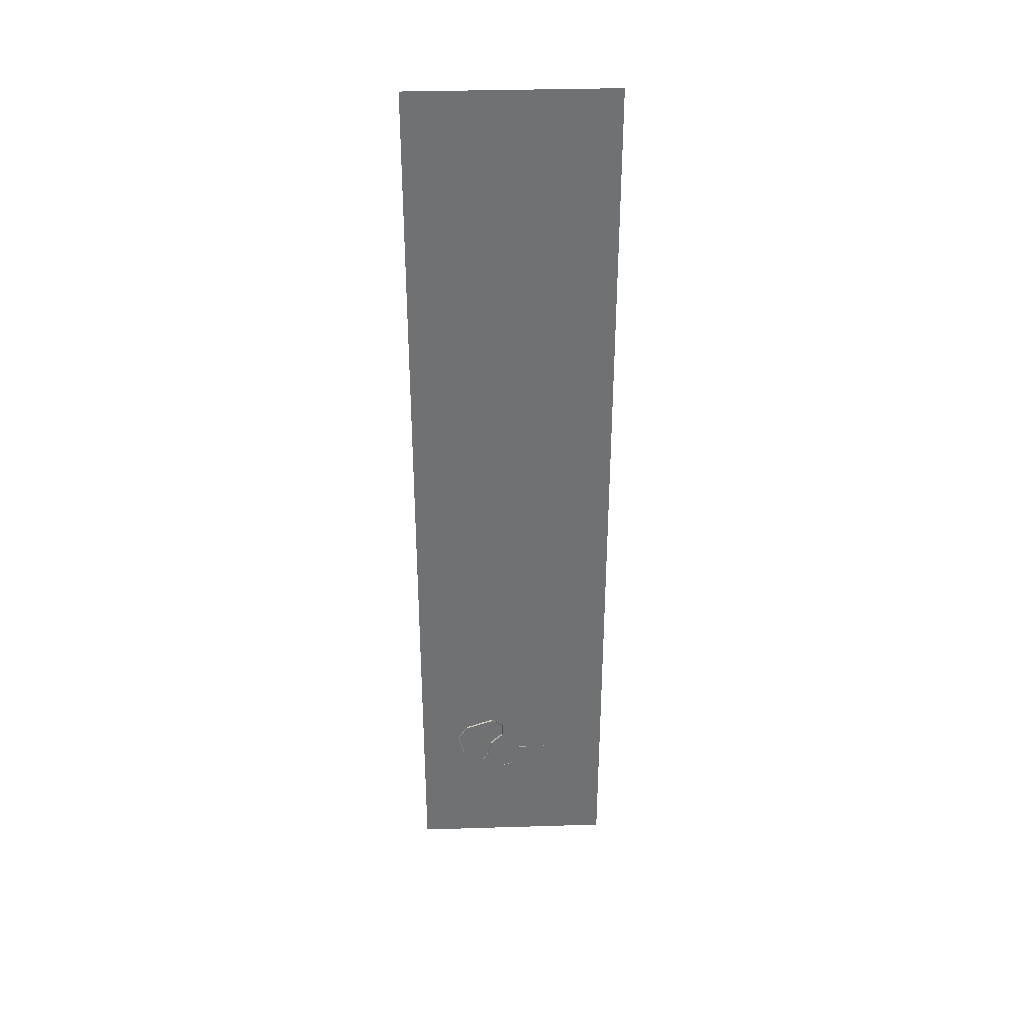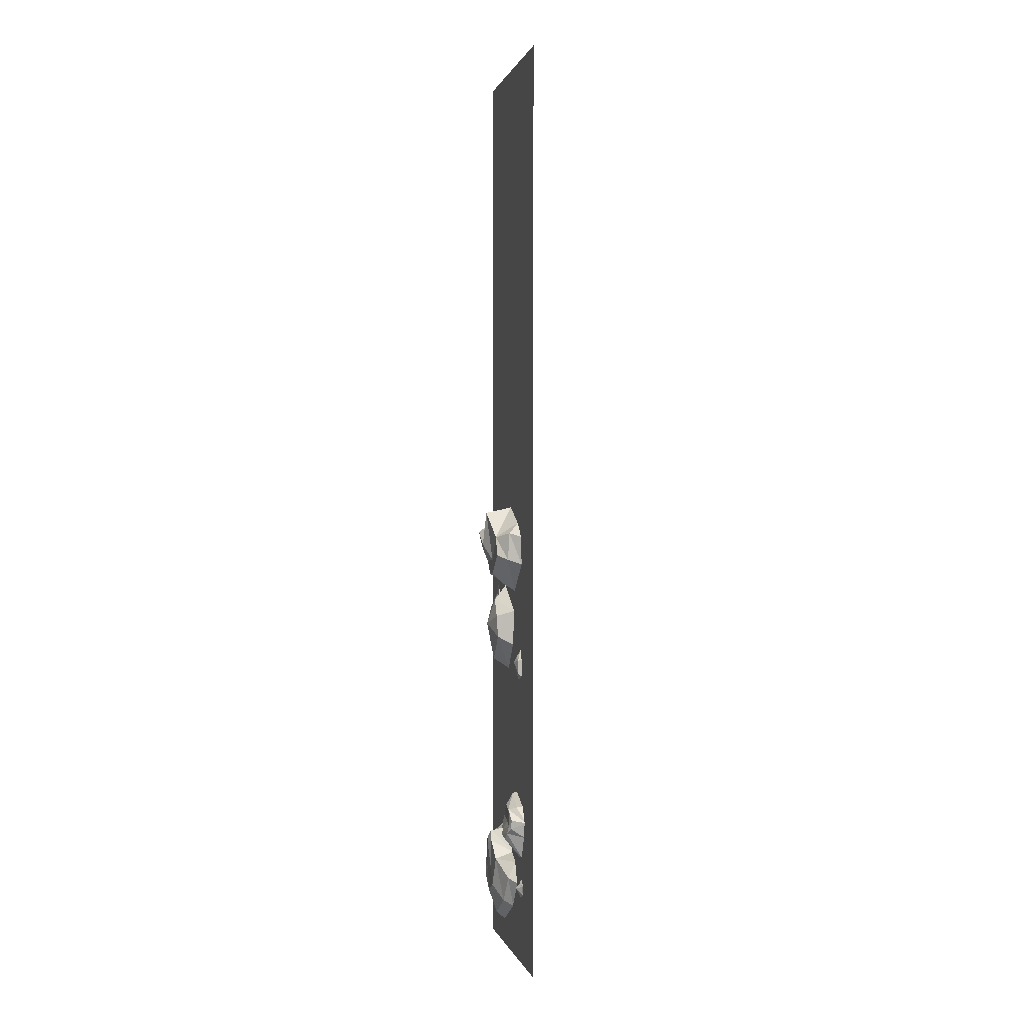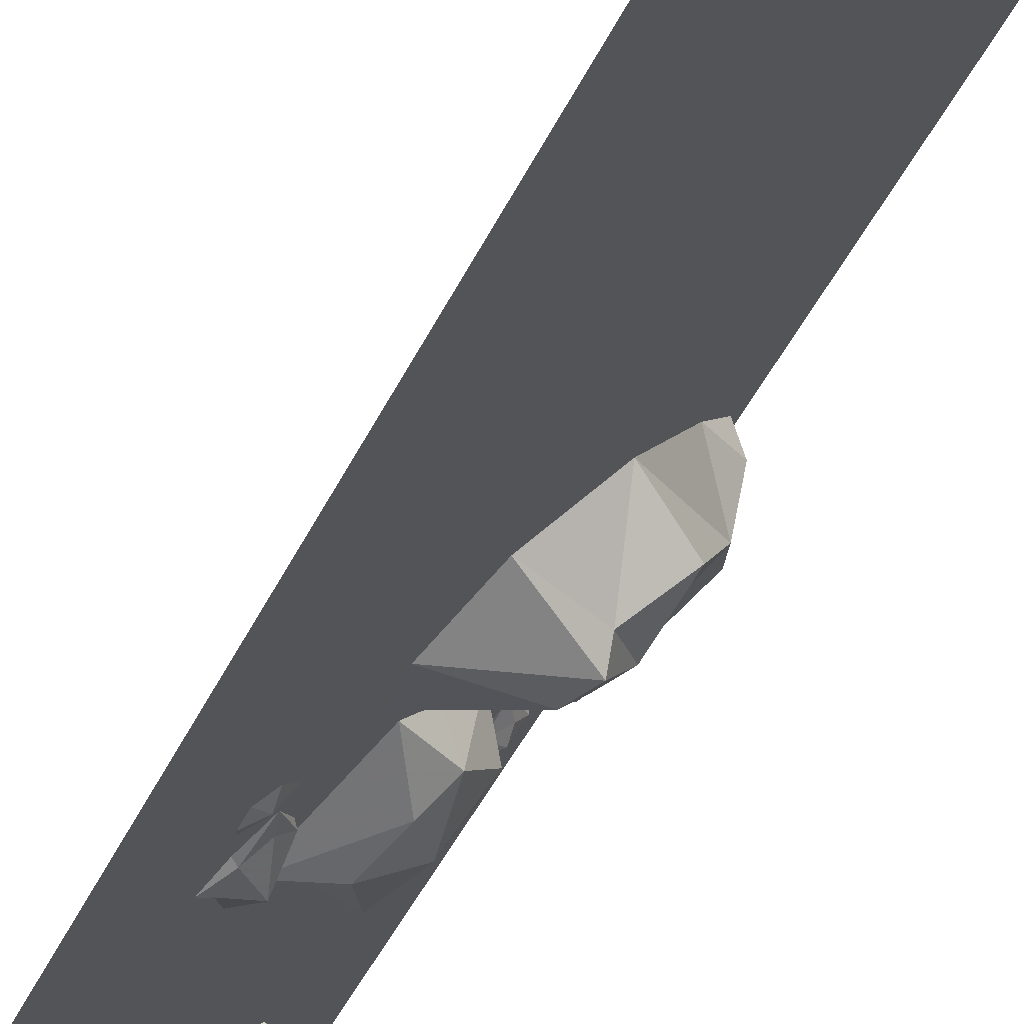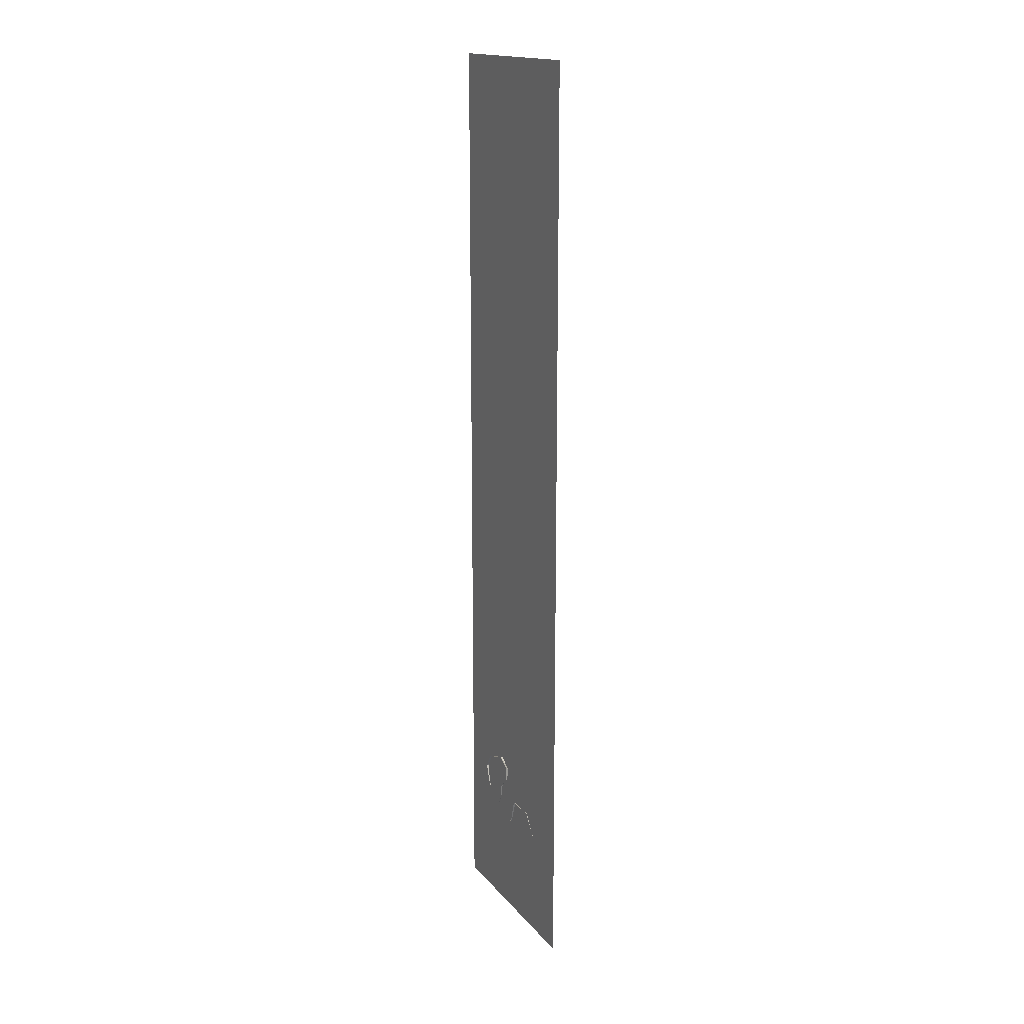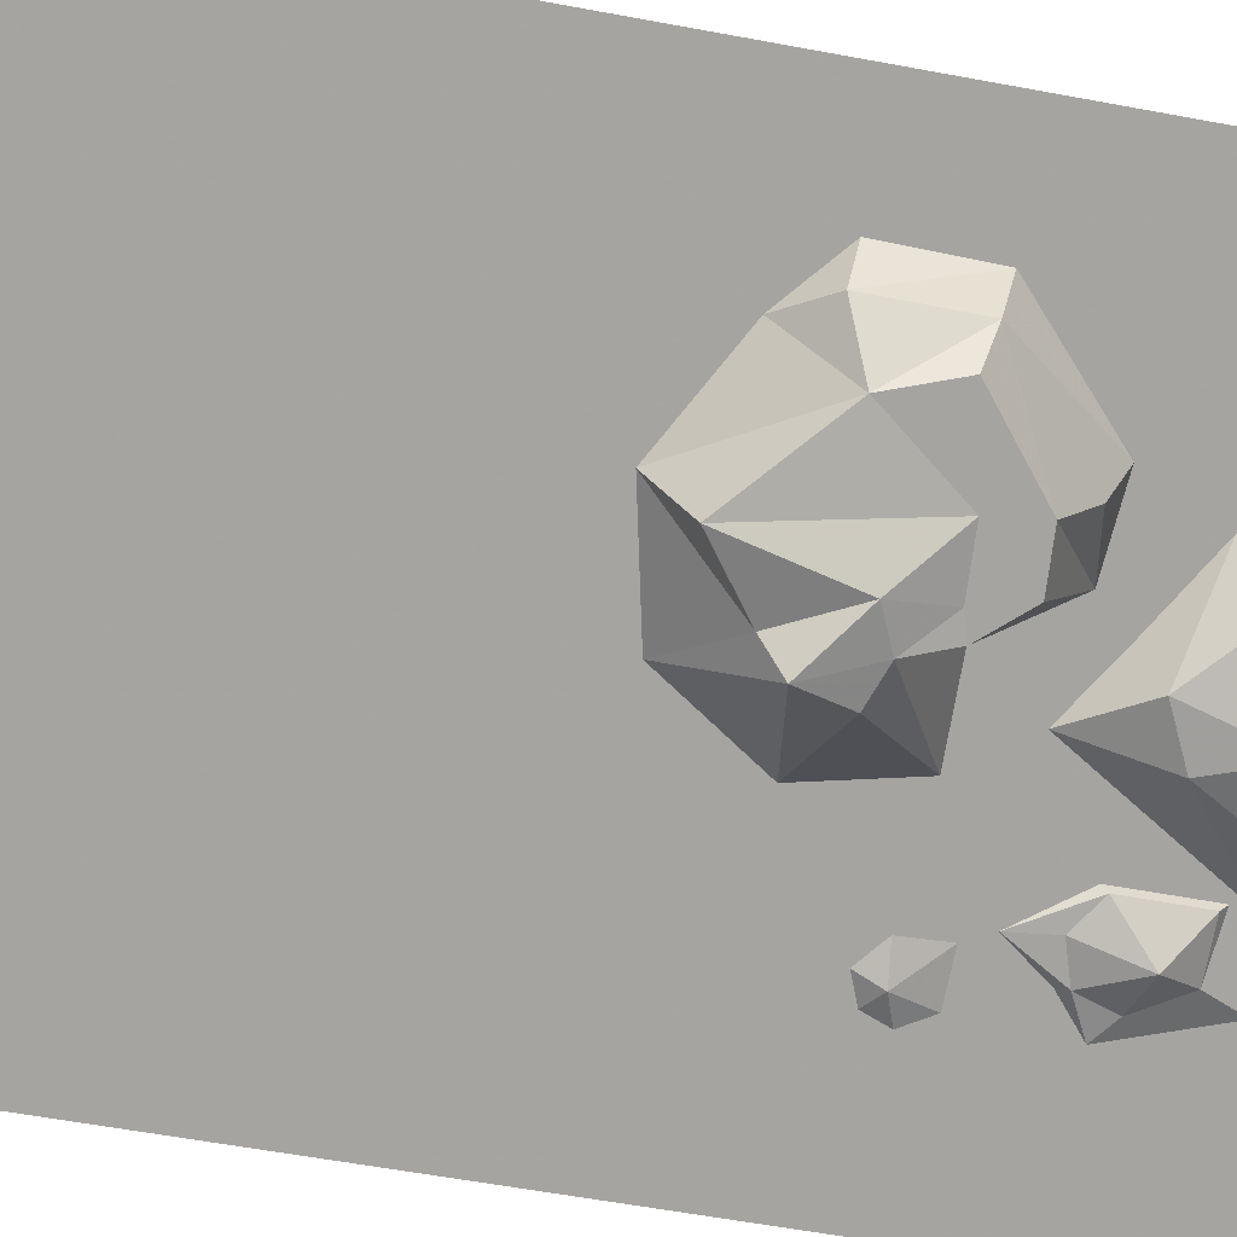
<metadata>
{"format":"obj","ext":"obj","renderer":"f3d","projection":"perspective","resolution":1024,"background":"white","views":[{"elev":35.1,"azim":42.7,"up":"+Y"},{"elev":0.6,"azim":-57.1,"up":"+Y"},{"elev":-30.5,"azim":162.0,"up":"+Z"},{"elev":16.7,"azim":109.3,"up":"+Y"},{"elev":-30.0,"azim":-108.2,"up":"+Z"}]}
</metadata>
<code>
o object/6690
v 64 -144 -64
v -64 -144 64
v -64 681 64
v 64 681 -64
v -64 639 64
v 64 639 -64
v -64 577 64
v 64 577 -64
v -64 516 64
v 64 516 -64
v -64 433 64
v 64 433 -64
v -64 351 64
v 64 351 -64
v -64 268 64
v 64 268 -64
v -64 103 64
v 64 103 -64
v -53 226 30
v -34 203 13
v -31 197 23
v -49 222 42
v -52 250 31
v -50 246 15
v -54 230 19
v -40 213 5
v -16 198 9
v -40 259 32
v -22 273 13
v -50 247 42
v -37 268 -4
v -39 225 4
v -29 224 -6
v -31 212 -4
v -25 222 -10
v -9 216 1
v -26 234 -15
v 7 215 -14
v -19 237 -21
v 10 240 -18
v -24 250 -21
v -1 265 -7
v -24 255 -13
v -34 239 -10
v 18 176 -36
v 15 185 -25
v 21 190 -30
v 27 187 -36
v 29 178 -38
v 24 167 -34
v 15 167 -25
v 16 165 -23
v 16 186 -23
v 23 200 -30
v 29 189 -35
v 34 182 -41
v 29 157 -35
v 29 216 -40
v 24 217 -33
v 29 222 -37
v 34 219 -41
v 35 213 -43
v 33 206 -40
v 25 206 -32
v -43 133 30
v -47 135 37
v -43 138 33
v -37 136 29
v -36 130 27
v -39 123 30
v -47 123 37
v -46 121 40
v -46 136 40
v -40 144 35
v -36 138 29
v -31 132 25
v -35 116 30
v -18 165 -16
v -30 154 4
v -29 173 2
v -17 187 -8
v -9 181 -17
v -2 164 -23
v -14 132 -11
v -4 123 -1
v -23 147 16
v -24 178 18
v -11 190 4
v 0 200 -7
v 17 160 -23
v -19 9 13
v -37 0 29
v -31 1 34
v -12 11 16
v -9 0 6
v -24 -11 7
v -30 0 13
v -40 -2 22
v -38 -13 40
v -6 -10 8
v -14 -21 16
v -5 4 8
v -29 -21 8
v -36 -13 18
v -42 -17 24
v -44 -11 28
v -43 -19 27
v -36 -27 37
v -41 -24 21
v -32 -46 31
v -38 -30 17
v -23 -48 23
v -34 -27 11
v -17 -36 18
v -29 -28 10
v -34 -22 12
v -13 -93 -1
v 9 -111 -23
v 12 -117 -16
v -9 -98 7
v -20 -70 9
v -14 -55 -9
v -9 -81 -16
v 3 -89 -28
v 32 -98 -35
v 14 -77 -39
v 13 -68 -38
v 29 -74 -30
v 7 -55 -33
v 36 -52 -36
v 8 -42 -33
v 24 -27 -23
v -3 -37 -25
v 6 -27 -4
v -5 -31 -20
v 0 -50 1
v -8 -40 -18
v -13 -56 12
v -19 -74 18
v 32 -98 -34
v 0 -67 -24
v -5 -43 -24
v 9 -69 -33
v -35 -74 27
v -37 -79 35
v -37 -72 35
v -34 -69 31
v -31 -71 28
v -29 -75 26
v -32 -83 30
v -37 -79 36
v -38 -72 37
v -34 -68 33
v -30 -66 29
v -25 -76 24
f 1 2 3
f 1 3 4
f 5 3 4
f 5 4 6
f 5 6 7
f 7 6 8
f 7 8 9
f 9 8 10
f 9 10 11
f 11 10 12
f 11 12 13
f 13 12 14
f 13 14 15
f 15 14 16
f 15 16 17
f 17 16 18
f 17 18 2
f 2 18 1
f 19 20 21
f 19 21 22
f 19 22 23
f 19 23 24
f 19 24 25
f 19 25 26
f 19 26 20
f 20 26 27
f 20 27 21
f 28 29 24
f 28 24 23
f 28 23 30
f 30 23 22
f 29 31 24
f 24 31 32
f 24 32 25
f 25 32 26
f 26 32 33
f 26 33 34
f 26 34 27
f 27 34 35
f 27 35 36
f 36 35 37
f 36 37 38
f 38 37 39
f 38 39 40
f 40 39 41
f 40 41 42
f 42 41 43
f 42 43 29
f 29 43 31
f 31 43 44
f 31 44 32
f 32 44 33
f 33 44 37
f 33 37 35
f 33 35 34
f 37 44 41
f 37 41 39
f 44 43 41
f 45 46 47
f 45 47 48
f 45 48 49
f 45 49 50
f 45 50 51
f 45 51 46
f 46 51 52
f 46 52 53
f 46 53 54
f 46 54 47
f 47 54 48
f 48 54 55
f 48 55 56
f 48 56 49
f 49 56 57
f 49 57 50
f 50 57 52
f 50 52 51
f 58 59 60
f 58 60 61
f 58 61 62
f 58 62 63
f 58 63 64
f 58 64 59
f 65 66 67
f 65 67 68
f 65 68 69
f 65 69 70
f 65 70 71
f 65 71 66
f 66 71 72
f 66 72 73
f 66 73 74
f 66 74 67
f 67 74 68
f 68 74 75
f 68 75 76
f 68 76 69
f 69 76 77
f 69 77 70
f 70 77 72
f 70 72 71
f 78 79 80
f 78 80 81
f 78 81 82
f 78 82 83
f 78 83 84
f 78 84 79
f 79 84 85
f 79 85 86
f 79 86 87
f 79 87 80
f 80 87 81
f 81 87 88
f 81 88 89
f 81 89 82
f 82 89 90
f 82 90 83
f 83 90 85
f 83 85 84
f 91 92 93
f 91 93 94
f 91 94 95
f 91 95 96
f 91 96 97
f 91 97 98
f 91 98 92
f 92 98 99
f 92 99 93
f 100 101 96
f 100 96 95
f 100 95 102
f 102 95 94
f 101 103 96
f 96 103 104
f 96 104 97
f 97 104 98
f 98 104 105
f 98 105 106
f 98 106 99
f 99 106 107
f 99 107 108
f 108 107 109
f 108 109 110
f 110 109 111
f 110 111 112
f 112 111 113
f 112 113 114
f 114 113 115
f 114 115 101
f 101 115 103
f 103 115 116
f 103 116 104
f 104 116 105
f 105 116 109
f 105 109 107
f 105 107 106
f 109 116 113
f 109 113 111
f 116 115 113
f 117 118 119
f 117 119 120
f 117 120 121
f 117 121 122
f 117 122 123
f 117 123 124
f 117 124 118
f 118 124 125
f 125 124 126
f 125 126 127
f 125 127 128
f 128 127 129
f 128 129 130
f 130 129 131
f 130 131 132
f 132 131 133
f 132 133 134
f 134 133 135
f 134 135 136
f 136 135 137
f 136 137 122
f 136 122 138
f 138 122 121
f 138 121 139
f 139 121 120
f 140 119 118
f 141 122 137
f 141 137 142
f 141 142 143
f 141 143 124
f 141 124 123
f 141 123 122
f 143 142 129
f 143 129 127
f 143 127 126
f 143 126 124
f 129 142 133
f 129 133 131
f 142 137 135
f 142 135 133
f 144 145 146
f 144 146 147
f 144 147 148
f 144 148 149
f 144 149 150
f 144 150 145
f 145 150 150
f 145 150 151
f 145 151 152
f 145 152 146
f 146 152 147
f 147 152 153
f 147 153 154
f 147 154 148
f 148 154 155
f 148 155 149
f 149 155 150
f 149 150 150

</code>
